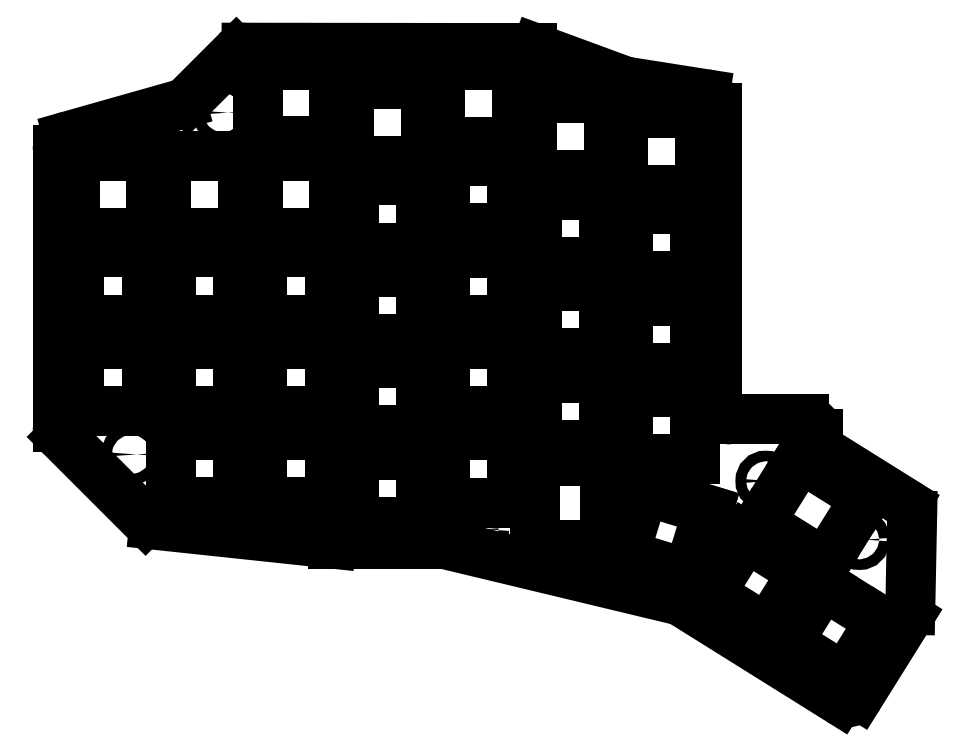
<metadata>
{"format":"dxf","ext":"dxf","renderer":"ezdxf+matplotlib","layout":"modelspace","background":"white","min_lineweight":24,"dpi":150}
</metadata>
<code>
0
SECTION
2
ENTITIES
0
LINE
8
0
10
64.3
20
-74.01
11
40.66
21
-80.71
0
LINE
8
0
10
38.48
20
-83.59
11
38.48
21
-141.2
0
LINE
8
0
10
39.35
20
-143.4
11
56.78
21
-160.8
0
LINE
8
0
10
58.58
20
-161.6
11
95.47
21
-165.6
0
LINE
8
0
10
95.78
20
-165.6
11
118.3
21
-165.6
0
LINE
8
0
10
119
20
-165.7
11
167.7
21
-177.3
0
LINE
8
0
10
168.6
20
-177.7
11
201.3
21
-198.2
0
LINE
8
0
10
205.4
20
-197.2
11
215.6
21
-180.9
0
LINE
8
0
10
216.1
20
-179.4
11
216.5
21
-159.7
0
LINE
8
0
10
215.1
20
-157.1
11
198.3
21
-146.6
0
LINE
8
0
10
175.8
20
-136.7
11
175.8
21
-74.89
0
LINE
8
0
10
173.3
20
-71.93
11
157.1
21
-69.37
0
LINE
8
0
10
156.5
20
-69.22
11
138.2
21
-62.51
0
LINE
8
0
10
137.2
20
-62.33
11
114.7
21
-62.33
0
LINE
8
0
10
114.7
20
-62.32
11
77.82
21
-62.28
0
LINE
8
0
10
75.69
20
-63.16
11
65.6
21
-73.25
0
LINE
8
0
10
178.8
20
-139.7
11
193.8
21
-139.7
0
LINE
8
0
10
196.8
20
-142.7
11
196.8
21
-144.1
0
ARC
8
0
10
41.48
20
-83.59
40
3
50
105.8
51
180
0
ARC
8
0
10
41.48
20
-141.2
40
3
50
180
51
225
0
ARC
8
0
10
58.9
20
-158.7
40
3
50
225
51
263.9
0
ARC
8
0
10
95.78
20
-162.6
40
3
50
263.9
51
270
0
ARC
8
0
10
118.3
20
-168.6
40
3
50
76.5
51
90
0
ARC
8
0
10
167
20
-180.3
40
3
50
58
51
76.5
0
ARC
8
0
10
202.9
20
-195.6
40
3
50
238
51
328
0
ARC
8
0
10
213.1
20
-179.3
40
3
50
328
51
358.9
0
ARC
8
0
10
213.5
20
-159.7
40
3
50
358.9
51
58
0
ARC
8
0
10
199.8
20
-144.1
40
3
50
180
51
238
0
ARC
8
0
10
193.8
20
-142.7
40
3
50
0
51
90
0
ARC
8
0
10
178.8
20
-136.7
40
3
50
180
51
270
0
ARC
8
0
10
172.8
20
-74.89
40
3
50
0
51
81.05
0
ARC
8
0
10
157.5
20
-66.41
40
3
50
249.8
51
261.1
0
ARC
8
0
10
137.2
20
-65.33
40
3
50
69.82
51
90
0
ARC
8
0
10
114.7
20
-59.33
40
3
50
269.9
51
270
0
ARC
8
0
10
77.82
20
-65.28
40
3
50
89.92
51
135
0
ARC
8
0
10
63.48
20
-71.13
40
3
50
285.8
51
315
0
LINE
8
0
10
43
20
-137.9
11
57
21
-137.9
0
LINE
8
0
10
57
20
-137.9
11
57
21
-124
0
LINE
8
0
10
57
20
-124
11
43
21
-124
0
LINE
8
0
10
43
20
-124
11
43
21
-137.9
0
LINE
8
0
10
43
20
-118.9
11
57
21
-118.9
0
LINE
8
0
10
57
20
-118.9
11
57
21
-104.9
0
LINE
8
0
10
57
20
-104.9
11
43
21
-104.9
0
LINE
8
0
10
43
20
-104.9
11
43
21
-118.9
0
LINE
8
0
10
62.05
20
-157
11
76.05
21
-157
0
LINE
8
0
10
76.05
20
-157
11
76.05
21
-143
0
LINE
8
0
10
76.05
20
-143
11
62.05
21
-143
0
LINE
8
0
10
62.05
20
-143
11
62.05
21
-157
0
LINE
8
0
10
62.05
20
-137.9
11
76.05
21
-137.9
0
LINE
8
0
10
76.05
20
-137.9
11
76.05
21
-124
0
LINE
8
0
10
76.05
20
-124
11
62.05
21
-124
0
LINE
8
0
10
62.05
20
-124
11
62.05
21
-137.9
0
LINE
8
0
10
62.05
20
-118.9
11
76.05
21
-118.9
0
LINE
8
0
10
76.05
20
-118.9
11
76.05
21
-104.9
0
LINE
8
0
10
76.05
20
-104.9
11
62.05
21
-104.9
0
LINE
8
0
10
62.05
20
-104.9
11
62.05
21
-118.9
0
LINE
8
0
10
81.1
20
-157
11
95.1
21
-157
0
LINE
8
0
10
95.1
20
-157
11
95.1
21
-143
0
LINE
8
0
10
95.1
20
-143
11
81.1
21
-143
0
LINE
8
0
10
81.1
20
-143
11
81.1
21
-157
0
LINE
8
0
10
81.1
20
-137.9
11
95.1
21
-137.9
0
LINE
8
0
10
95.1
20
-137.9
11
95.1
21
-124
0
LINE
8
0
10
95.1
20
-124
11
81.1
21
-124
0
LINE
8
0
10
81.1
20
-124
11
81.1
21
-137.9
0
LINE
8
0
10
81.1
20
-118.9
11
95.1
21
-118.9
0
LINE
8
0
10
95.1
20
-118.9
11
95.1
21
-104.9
0
LINE
8
0
10
95.1
20
-104.9
11
81.1
21
-104.9
0
LINE
8
0
10
81.1
20
-104.9
11
81.1
21
-118.9
0
LINE
8
0
10
100.2
20
-161.1
11
114.2
21
-161.1
0
LINE
8
0
10
114.2
20
-161.1
11
114.2
21
-147.1
0
LINE
8
0
10
114.2
20
-147.1
11
100.2
21
-147.1
0
LINE
8
0
10
100.2
20
-147.1
11
100.2
21
-161.1
0
LINE
8
0
10
100.2
20
-142
11
114.2
21
-142
0
LINE
8
0
10
114.2
20
-142
11
114.2
21
-128
0
LINE
8
0
10
114.2
20
-128
11
100.2
21
-128
0
LINE
8
0
10
100.2
20
-128
11
100.2
21
-142
0
LINE
8
0
10
100.2
20
-123
11
114.2
21
-123
0
LINE
8
0
10
114.2
20
-123
11
114.2
21
-109
0
LINE
8
0
10
114.2
20
-109
11
100.2
21
-109
0
LINE
8
0
10
100.2
20
-109
11
100.2
21
-123
0
LINE
8
0
10
100.2
20
-103.9
11
114.2
21
-103.9
0
LINE
8
0
10
114.2
20
-103.9
11
114.2
21
-89.9
0
LINE
8
0
10
114.2
20
-89.9
11
100.2
21
-89.9
0
LINE
8
0
10
100.2
20
-89.9
11
100.2
21
-103.9
0
LINE
8
0
10
119.2
20
-157.1
11
133.2
21
-157.1
0
LINE
8
0
10
133.2
20
-157.1
11
133.2
21
-143.1
0
LINE
8
0
10
133.2
20
-143.1
11
119.2
21
-143.1
0
LINE
8
0
10
119.2
20
-143.1
11
119.2
21
-157.1
0
LINE
8
0
10
119.2
20
-138
11
133.2
21
-138
0
LINE
8
0
10
133.2
20
-138
11
133.2
21
-124
0
LINE
8
0
10
133.2
20
-124
11
119.2
21
-124
0
LINE
8
0
10
119.2
20
-124
11
119.2
21
-138
0
LINE
8
0
10
119.2
20
-119
11
133.2
21
-119
0
LINE
8
0
10
133.2
20
-119
11
133.2
21
-105
0
LINE
8
0
10
133.2
20
-105
11
119.2
21
-105
0
LINE
8
0
10
119.2
20
-105
11
119.2
21
-119
0
LINE
8
0
10
119.2
20
-99.9
11
133.2
21
-99.9
0
LINE
8
0
10
133.2
20
-99.9
11
133.2
21
-85.9
0
LINE
8
0
10
133.2
20
-85.9
11
119.2
21
-85.9
0
LINE
8
0
10
119.2
20
-85.9
11
119.2
21
-99.9
0
LINE
8
0
10
138.2
20
-145
11
152.2
21
-145
0
LINE
8
0
10
152.2
20
-145
11
152.2
21
-131
0
LINE
8
0
10
152.2
20
-131
11
138.2
21
-131
0
LINE
8
0
10
138.2
20
-131
11
138.2
21
-145
0
LINE
8
0
10
138.2
20
-126
11
152.2
21
-126
0
LINE
8
0
10
152.2
20
-126
11
152.2
21
-112
0
LINE
8
0
10
152.2
20
-112
11
138.2
21
-112
0
LINE
8
0
10
138.2
20
-112
11
138.2
21
-126
0
LINE
8
0
10
138.2
20
-106.9
11
152.2
21
-106.9
0
LINE
8
0
10
152.2
20
-106.9
11
152.2
21
-92.9
0
LINE
8
0
10
152.2
20
-92.9
11
138.2
21
-92.9
0
LINE
8
0
10
138.2
20
-92.9
11
138.2
21
-106.9
0
LINE
8
0
10
157.3
20
-148
11
171.3
21
-148
0
LINE
8
0
10
171.3
20
-148
11
171.3
21
-134
0
LINE
8
0
10
171.3
20
-134
11
157.3
21
-134
0
LINE
8
0
10
157.3
20
-134
11
157.3
21
-148
0
LINE
8
0
10
157.3
20
-128.9
11
171.3
21
-128.9
0
LINE
8
0
10
171.3
20
-128.9
11
171.3
21
-115
0
LINE
8
0
10
171.3
20
-115
11
157.3
21
-115
0
LINE
8
0
10
157.3
20
-115
11
157.3
21
-128.9
0
LINE
8
0
10
157.3
20
-109.9
11
171.3
21
-109.9
0
LINE
8
0
10
171.3
20
-109.9
11
171.3
21
-95.9
0
LINE
8
0
10
171.3
20
-95.9
11
157.3
21
-95.9
0
LINE
8
0
10
157.3
20
-95.9
11
157.3
21
-109.9
0
LINE
8
0
10
156.5
20
-167.9
11
169.9
21
-172
0
LINE
8
0
10
169.9
20
-172
11
174
21
-158.6
0
LINE
8
0
10
174
20
-158.6
11
160.6
21
-154.5
0
LINE
8
0
10
160.6
20
-154.5
11
156.5
21
-167.9
0
LINE
8
0
10
174.4
20
-176
11
186.2
21
-183.4
0
LINE
8
0
10
186.2
20
-183.4
11
193.7
21
-171.6
0
LINE
8
0
10
193.7
20
-171.6
11
181.8
21
-164.1
0
LINE
8
0
10
181.8
20
-164.1
11
174.4
21
-176
0
LINE
8
0
10
190.5
20
-186.1
11
202.4
21
-193.5
0
LINE
8
0
10
202.4
20
-193.5
11
209.8
21
-181.7
0
LINE
8
0
10
209.8
20
-181.7
11
198
21
-174.2
0
LINE
8
0
10
198
20
-174.2
11
190.5
21
-186.1
0
LINE
8
0
10
138
20
-148.3
11
138
21
-165.8
0
LINE
8
0
10
138
20
-165.8
11
152.5
21
-165.8
0
LINE
8
0
10
152.5
20
-165.8
11
152.5
21
-148.3
0
LINE
8
0
10
152.5
20
-148.3
11
138
21
-148.3
0
CIRCLE
8
0
10
72.86
20
-75.8
40
1.1
0
CIRCLE
8
0
10
53.81
20
-147
40
1.1
0
CIRCLE
8
0
10
107.2
20
-66.33
40
1.1
0
CIRCLE
8
0
10
126.2
20
-162.6
40
1.1
0
CIRCLE
8
0
10
145.2
20
-69.33
40
1.1
0
CIRCLE
8
0
10
186
20
-152.5
40
1.1
0
CIRCLE
8
0
10
205.5
20
-164.7
40
1.1
0
LINE
8
0
10
42
20
-100.8
11
58
21
-100.8
0
LINE
8
0
10
58
20
-100.8
11
58
21
-84.85
0
LINE
8
0
10
58
20
-84.85
11
42
21
-84.85
0
LINE
8
0
10
42
20
-84.85
11
42
21
-100.8
0
LINE
8
0
10
61.05
20
-100.8
11
77.05
21
-100.8
0
LINE
8
0
10
77.05
20
-100.8
11
77.05
21
-84.85
0
LINE
8
0
10
77.05
20
-84.85
11
61.05
21
-84.85
0
LINE
8
0
10
61.05
20
-84.85
11
61.05
21
-100.8
0
LINE
8
0
10
80.1
20
-100.8
11
96.1
21
-100.8
0
LINE
8
0
10
96.1
20
-100.8
11
96.1
21
-84.85
0
LINE
8
0
10
96.1
20
-84.85
11
80.1
21
-84.85
0
LINE
8
0
10
80.1
20
-84.85
11
80.1
21
-100.8
0
LINE
8
0
10
80.1
20
-81.8
11
96.1
21
-81.8
0
LINE
8
0
10
96.1
20
-81.8
11
96.1
21
-65.8
0
LINE
8
0
10
96.1
20
-65.8
11
80.1
21
-65.8
0
LINE
8
0
10
80.1
20
-65.8
11
80.1
21
-81.8
0
LINE
8
0
10
99.15
20
-85.85
11
115.2
21
-85.85
0
LINE
8
0
10
115.2
20
-85.85
11
115.2
21
-69.85
0
LINE
8
0
10
115.2
20
-69.85
11
99.15
21
-69.85
0
LINE
8
0
10
99.15
20
-69.85
11
99.15
21
-85.85
0
LINE
8
0
10
118.2
20
-81.85
11
134.2
21
-81.85
0
LINE
8
0
10
134.2
20
-81.85
11
134.2
21
-65.85
0
LINE
8
0
10
134.2
20
-65.85
11
118.2
21
-65.85
0
LINE
8
0
10
118.2
20
-65.85
11
118.2
21
-81.85
0
LINE
8
0
10
137.2
20
-88.85
11
153.2
21
-88.85
0
LINE
8
0
10
153.2
20
-88.85
11
153.2
21
-72.85
0
LINE
8
0
10
153.2
20
-72.85
11
137.2
21
-72.85
0
LINE
8
0
10
137.2
20
-72.85
11
137.2
21
-88.85
0
LINE
8
0
10
156.3
20
-91.85
11
172.3
21
-91.85
0
LINE
8
0
10
172.3
20
-91.85
11
172.3
21
-75.85
0
LINE
8
0
10
172.3
20
-75.85
11
156.3
21
-75.85
0
LINE
8
0
10
156.3
20
-75.85
11
156.3
21
-91.85
0
LINE
8
0
10
184.7
20
-161.2
11
198.3
21
-169.7
0
LINE
8
0
10
198.3
20
-169.7
11
206.8
21
-156.1
0
LINE
8
0
10
206.8
20
-156.1
11
193.2
21
-147.6
0
LINE
8
0
10
193.2
20
-147.6
11
184.7
21
-161.2
0
ENDSEC
0
EOF

</code>
